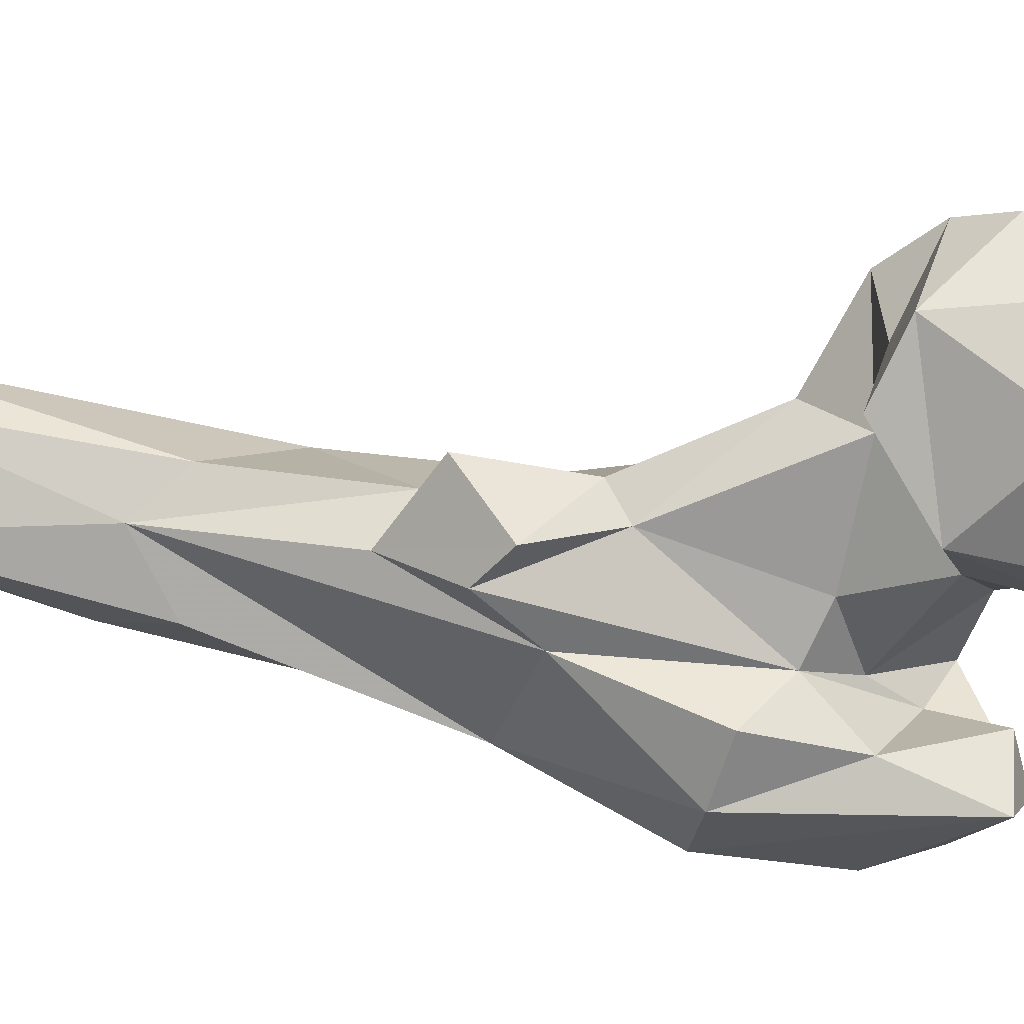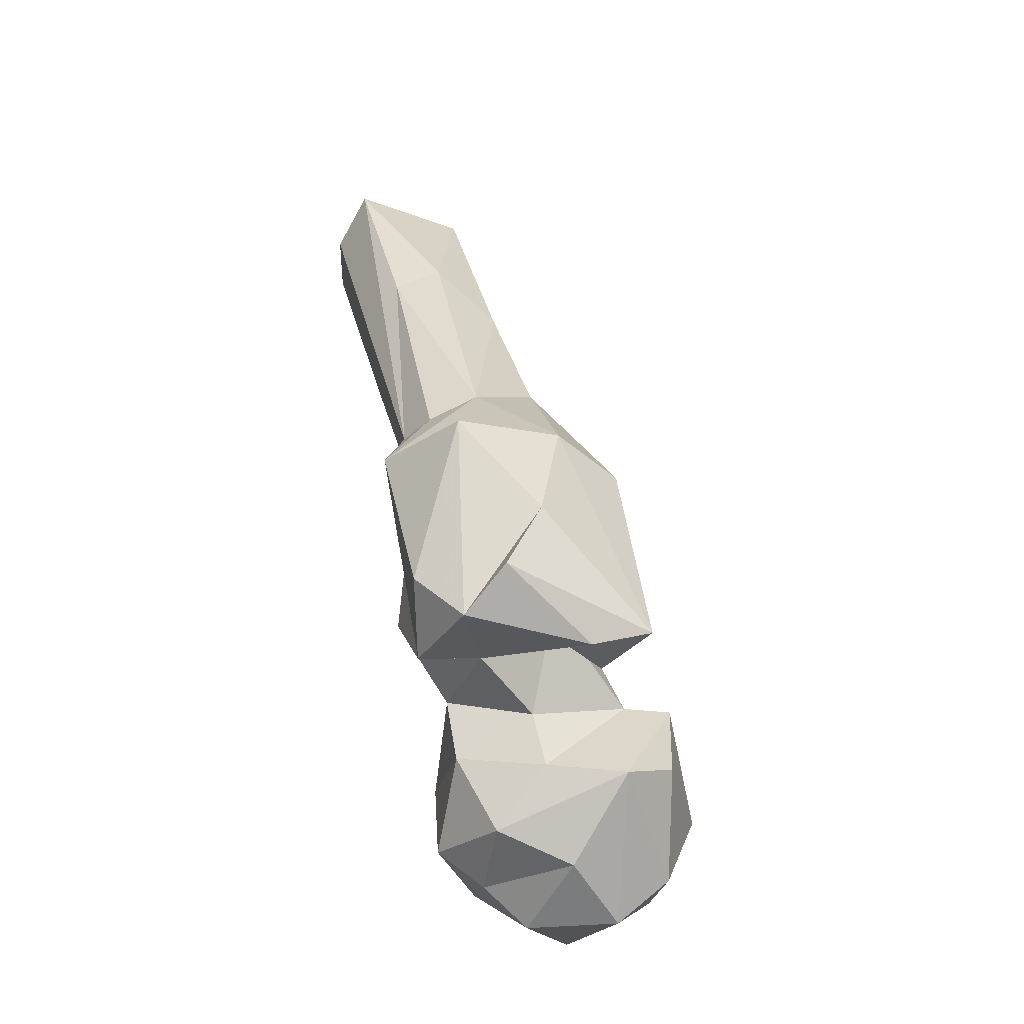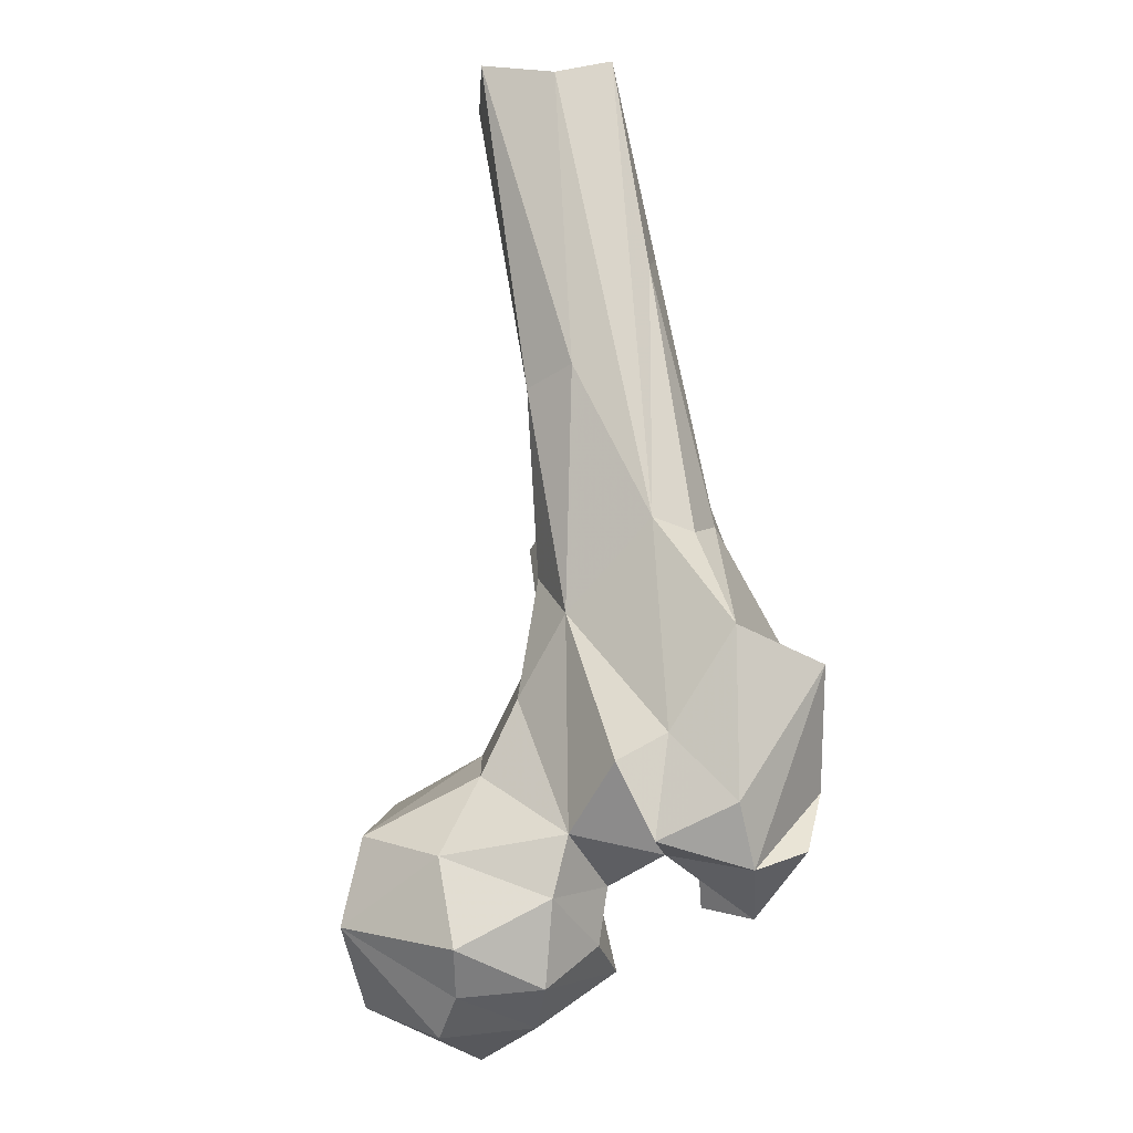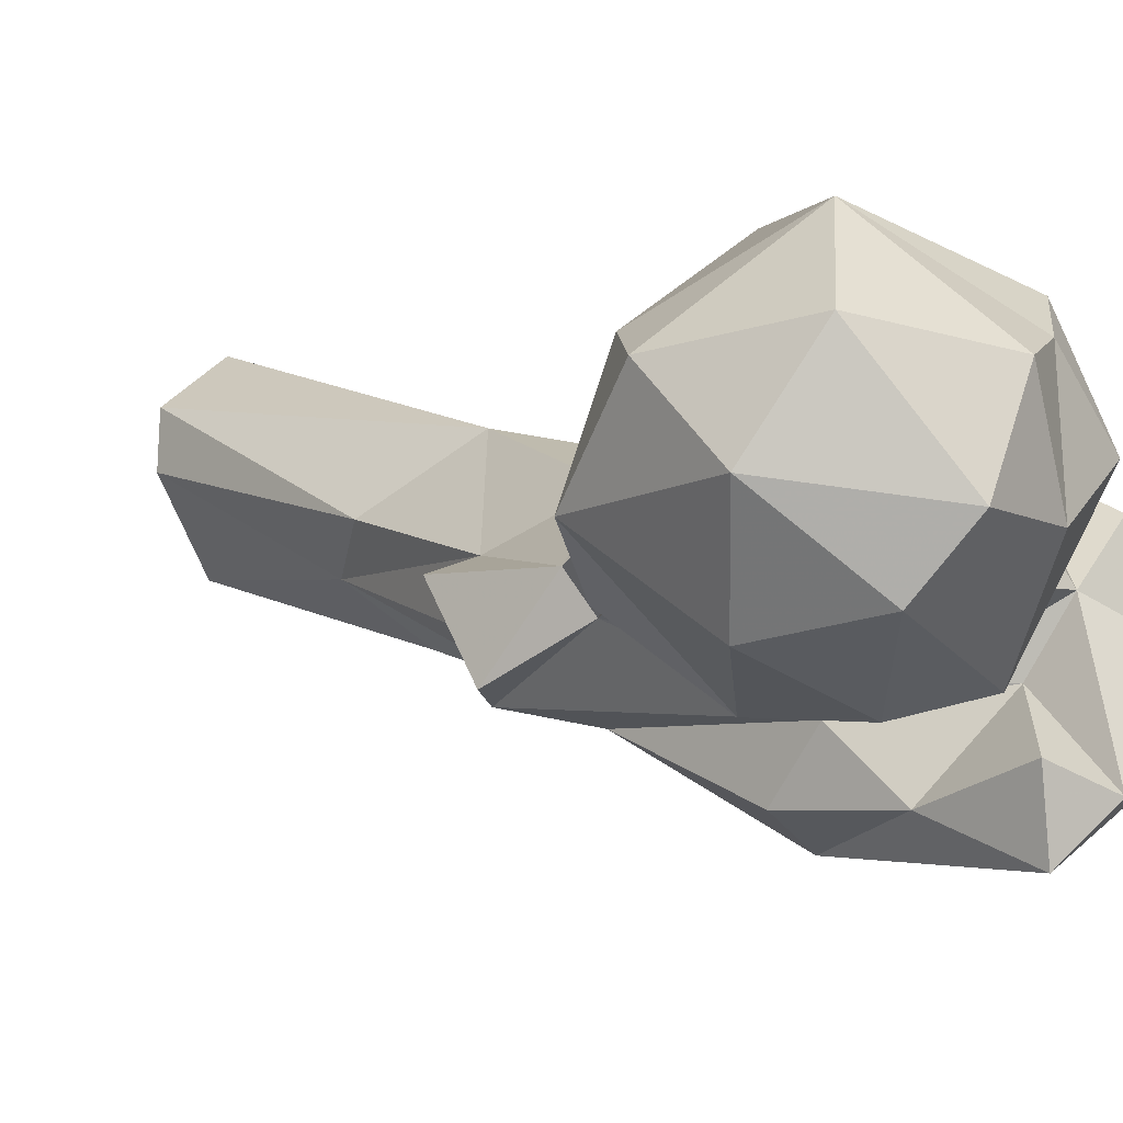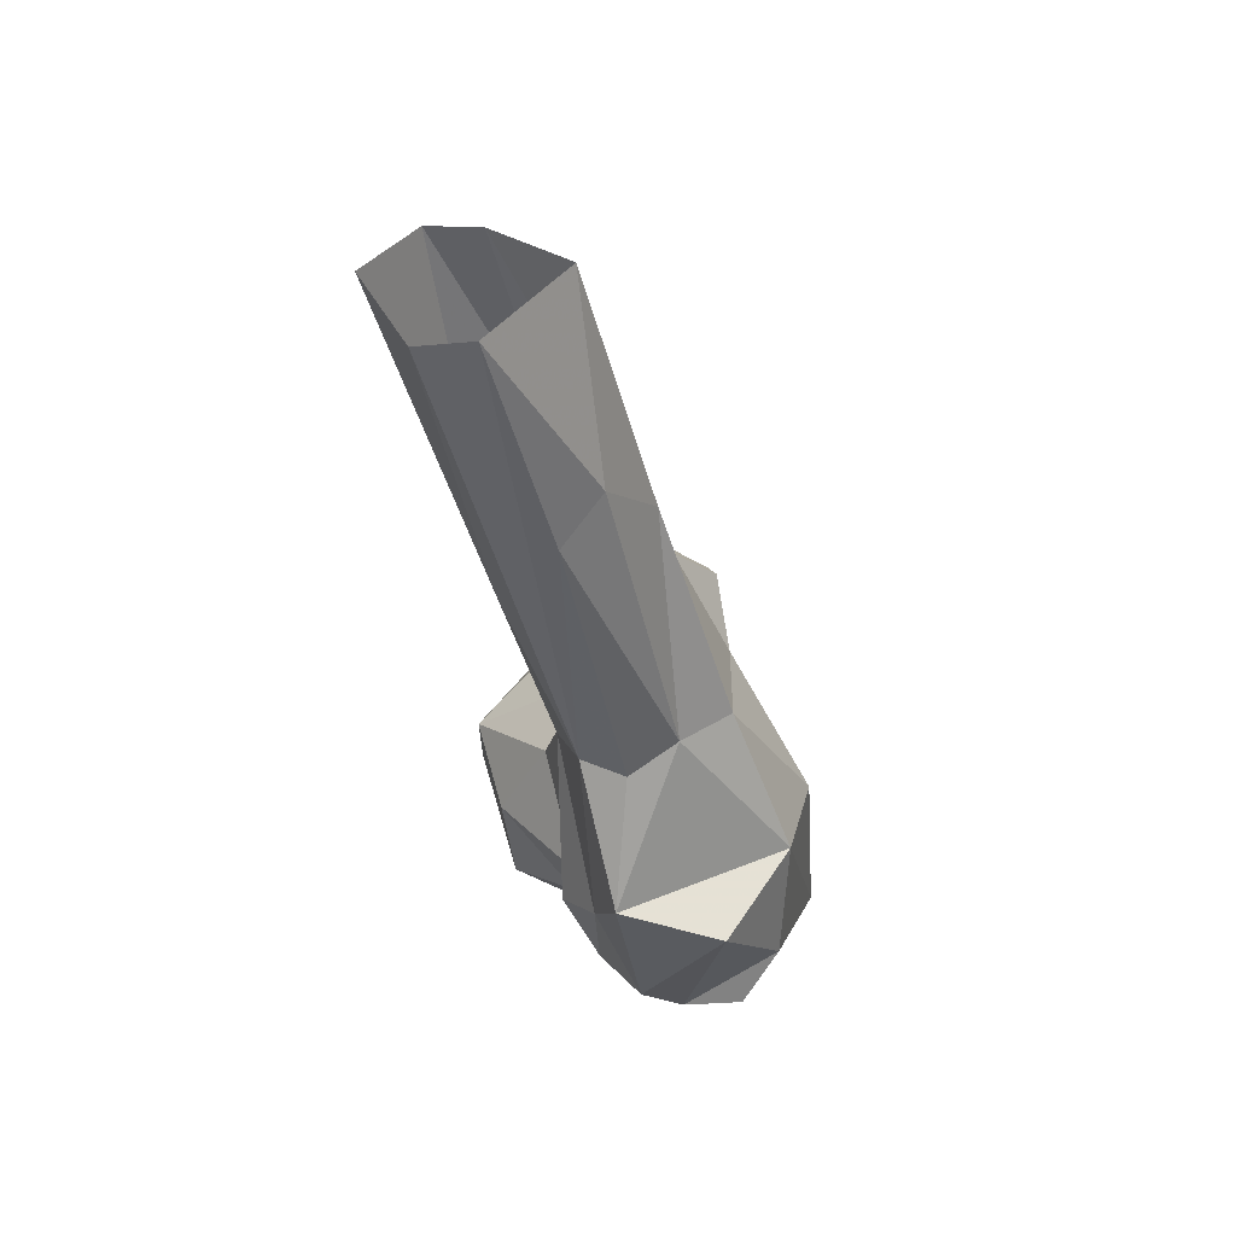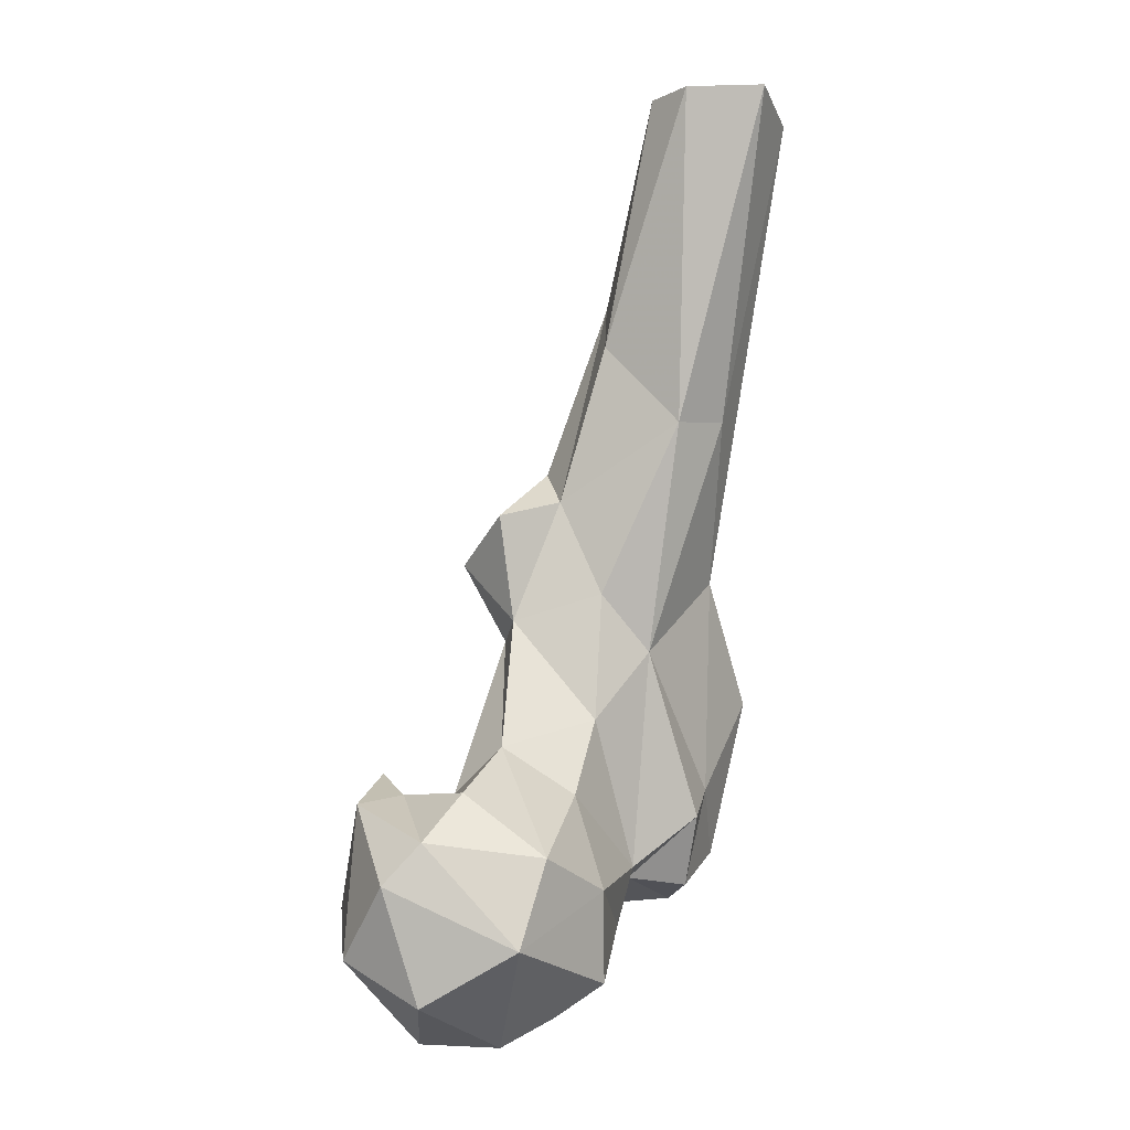
<metadata>
{"format":"obj","ext":"obj","renderer":"f3d","projection":"perspective","resolution":1024,"background":"white","views":[{"elev":-38.9,"azim":86.1,"up":"+Y"},{"elev":-47.3,"azim":-56.0,"up":"+Z"},{"elev":-24.7,"azim":-129.4,"up":"+Z"},{"elev":-6.1,"azim":136.3,"up":"+Y"},{"elev":44.7,"azim":-88.1,"up":"+Z"},{"elev":-4.3,"azim":145.5,"up":"+Z"}]}
</metadata>
<code>
v 142.9 142.8 719.4
v 126 142.3 722.9
v 134.7 159.2 720
v 146.6 132.6 727.8
v 155 162.6 729.1
v 124.6 162.9 725.3
v 121.1 126 735.7
v 112.2 151.2 726.4
v 162 146.2 737.1
v 142.5 177.8 740.2
v 104.5 155.9 741.5
v 117.2 169.2 732
v 132.9 122.6 742.8
v 153.4 129.7 745.6
v 111.2 138.9 736.7
v 119.2 171.8 750.1
v 107.6 139.6 747.5
v 161.7 159.9 751.9
v 136.3 177.6 757.1
v 91.98 115.8 741.8
v 102.3 120 745.7
v 100 107 746.5
v 71.24 121.3 749.4
v 73.96 132.7 744.2
v 125 128.4 756.2
v 90.3 140.1 749.6
v 100.2 155.5 753.1
v 136 123.8 761
v 92.93 129.4 755.7
v 68.78 141.1 754.3
v 82.38 149.7 748.4
v 158.3 144.6 766.6
v 100.1 129.6 765
v 84.81 157 763
v 155.5 164.2 760
v 73.54 114.7 762.9
v 102.3 114.6 765.1
v 114.8 131.7 771.2
v 77.36 150.3 768.1
v 119.2 162.1 768.2
v 135.4 143.5 768.3
v 147.7 136.1 772.2
v 60.37 125.5 782.7
v 149.3 147.1 768.3
v 145.9 163.3 769.1
v 94.25 109.8 787.4
v 106.2 125.4 775.4
v 63.19 145.8 786.5
v 78.47 113.7 788
v 97.92 158.1 796.8
v 130.6 153.2 777.6
v 106.2 115 784.4
v 112 158.8 783
v 120.1 138.2 799.1
v 122.4 144.7 803.1
v 107.8 125.8 810
v 77.95 152.9 811.8
v 79.39 134.9 815.7
v 108.6 156.4 808.4
v 75.41 144.2 810.2
v 117.3 128.6 821
v 86.21 125.4 816.1
v 125.1 130.1 815.1
v 113.4 148.6 827.5
v 125.9 145 824.4
v 85.39 166.8 844
v 97.8 168.3 843.1
v 110.6 139.6 834.1
v 92.21 139.5 860.3
v 102.2 149.3 868.5
v 74.68 155.4 866
v 107.7 156.4 859.2
v 80.91 148 873.5
v 103 177.8 909.2
v 77.55 177.7 905
v 90.25 186.9 909.5
v 104 167.9 908.5
v 72.63 166.4 910.2
v 92.78 152.8 910.2
f 66 75 76
f 70 72 77
f 72 74 77
f 58 73 71
f 64 67 72
f 64 70 68
f 58 71 60
f 62 70 69
f 69 79 73
f 59 67 64
f 56 70 62
f 55 64 65
f 50 57 66
f 57 75 66
f 56 68 70
f 54 63 61
f 50 59 53
f 58 69 73
f 49 62 58
f 47 61 56
f 46 52 56
f 47 54 61
f 48 49 58
f 39 57 50
f 64 68 65
f 39 48 57
f 43 49 48
f 47 56 52
f 17 25 33
f 36 49 43
f 73 79 78
f 5 18 9
f 40 53 51
f 27 53 40
f 69 70 79
f 24 43 30
f 37 47 52
f 20 29 21
f 19 40 51
f 35 45 44
f 27 50 53
f 32 35 44
f 57 71 78
f 46 62 49
f 33 38 47
f 64 72 70
f 50 67 59
f 29 47 37
f 53 59 55
f 30 48 39
f 28 42 44
f 24 30 31
f 19 45 35
f 54 55 63
f 28 44 41
f 63 65 68
f 25 41 38
f 55 59 64
f 26 31 34
f 24 36 43
f 58 62 69
f 38 41 54
f 30 39 31
f 20 26 29
f 17 33 26
f 70 77 79
f 55 65 63
f 14 32 28
f 67 76 74
f 37 52 46
f 41 44 45
f 51 53 55
f 25 38 33
f 26 33 29
f 21 37 22
f 46 56 62
f 22 36 23
f 51 55 54
f 10 35 18
f 29 33 47
f 11 27 16
f 31 39 34
f 7 28 25
f 28 32 42
f 25 28 41
f 23 36 24
f 32 44 42
f 11 16 12
f 50 66 67
f 17 26 27
f 15 25 17
f 13 14 28
f 66 76 67
f 57 78 75
f 2 6 3
f 34 39 50
f 9 32 14
f 24 31 26
f 10 16 19
f 20 23 24
f 8 11 12
f 56 61 68
f 16 27 40
f 4 9 14
f 41 51 54
f 7 15 8
f 22 46 49
f 48 58 60
f 41 45 51
f 7 25 15
f 3 6 10
f 18 35 32
f 6 12 10
f 20 21 22
f 4 14 13
f 21 29 37
f 20 24 26
f 16 40 19
f 6 8 12
f 10 12 16
f 7 13 28
f 11 17 27
f 1 5 9
f 38 54 47
f 9 18 32
f 57 60 71
f 27 34 50
f 4 13 7
f 10 19 35
f 1 9 4
f 3 10 5
f 1 4 7
f 2 8 6
f 20 22 23
f 22 49 36
f 2 7 8
f 61 63 68
f 48 60 57
f 22 37 46
f 5 10 18
f 8 15 11
f 71 73 78
f 11 15 17
f 30 43 48
f 1 7 2
f 1 3 5
f 19 51 45
f 67 74 72
f 26 34 27
f 1 2 3

</code>
